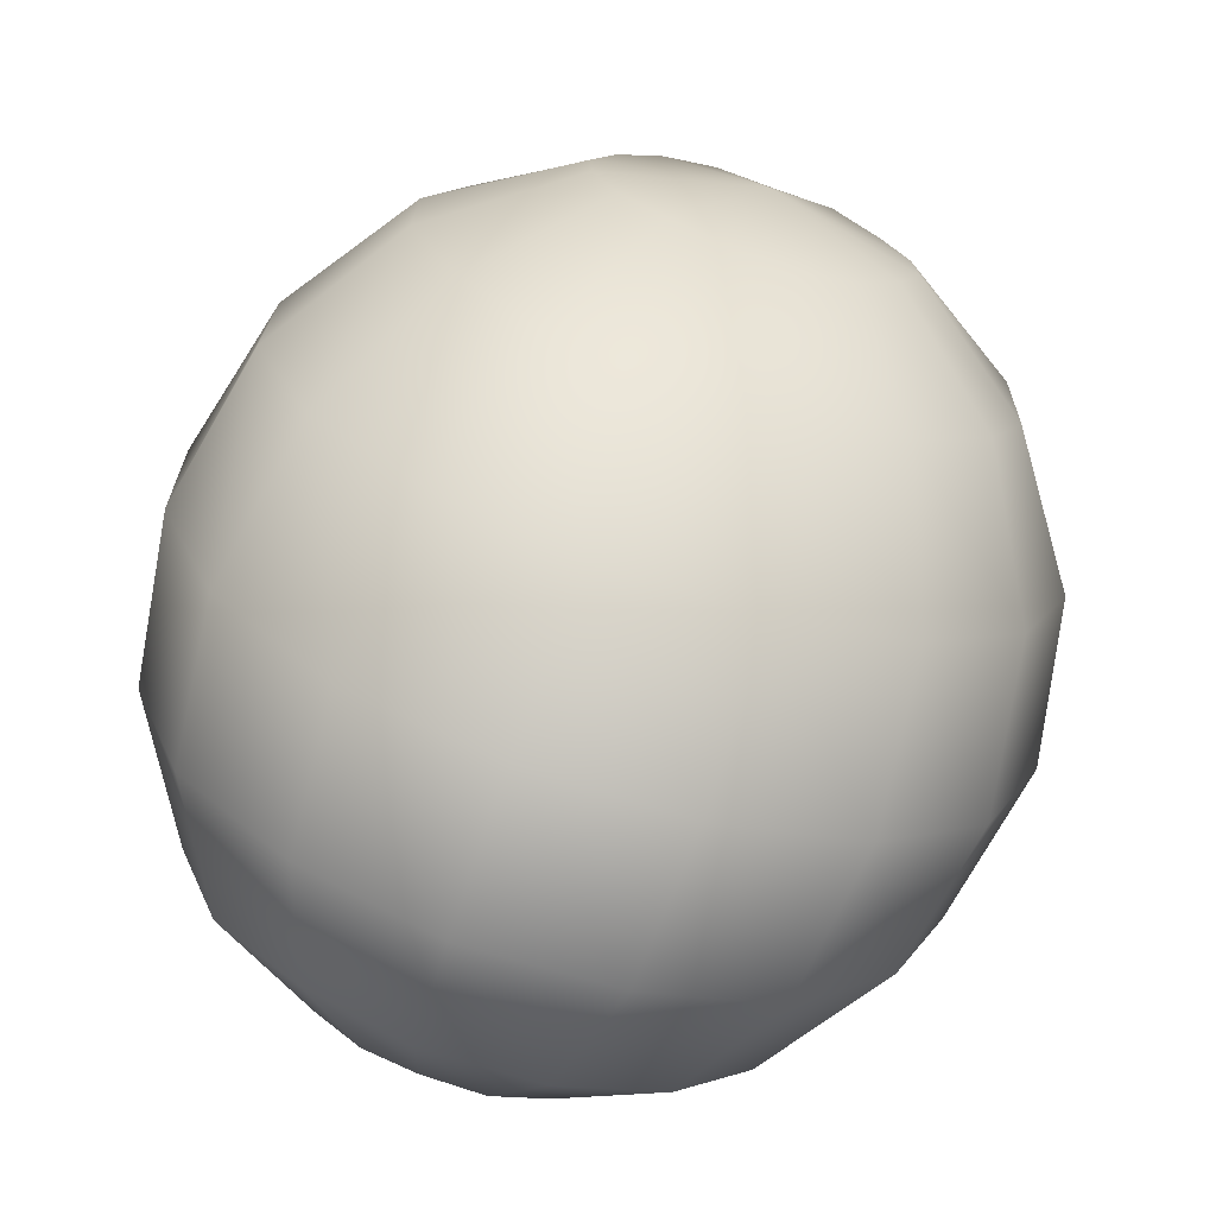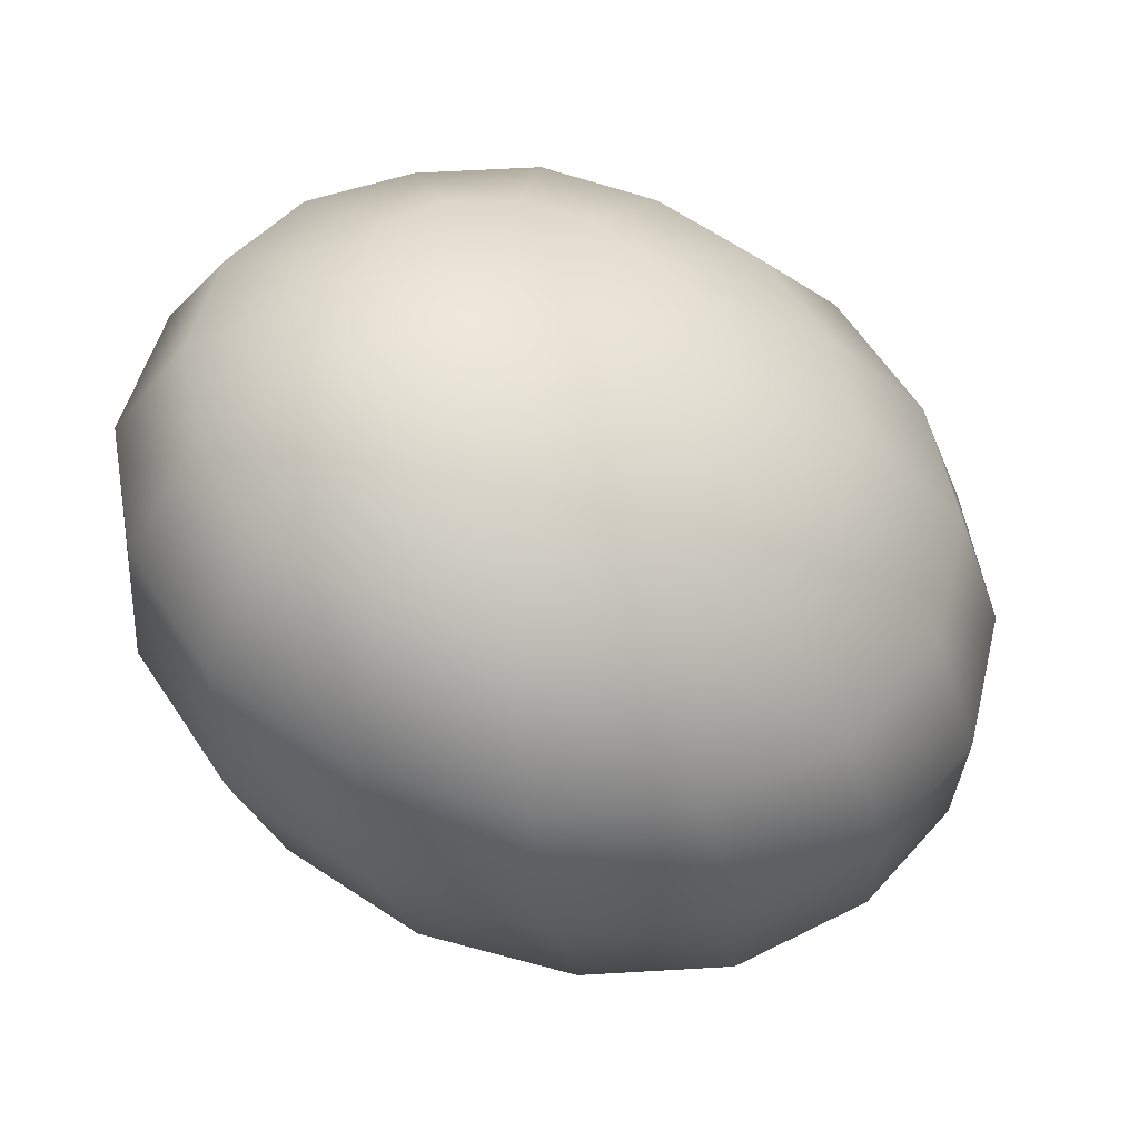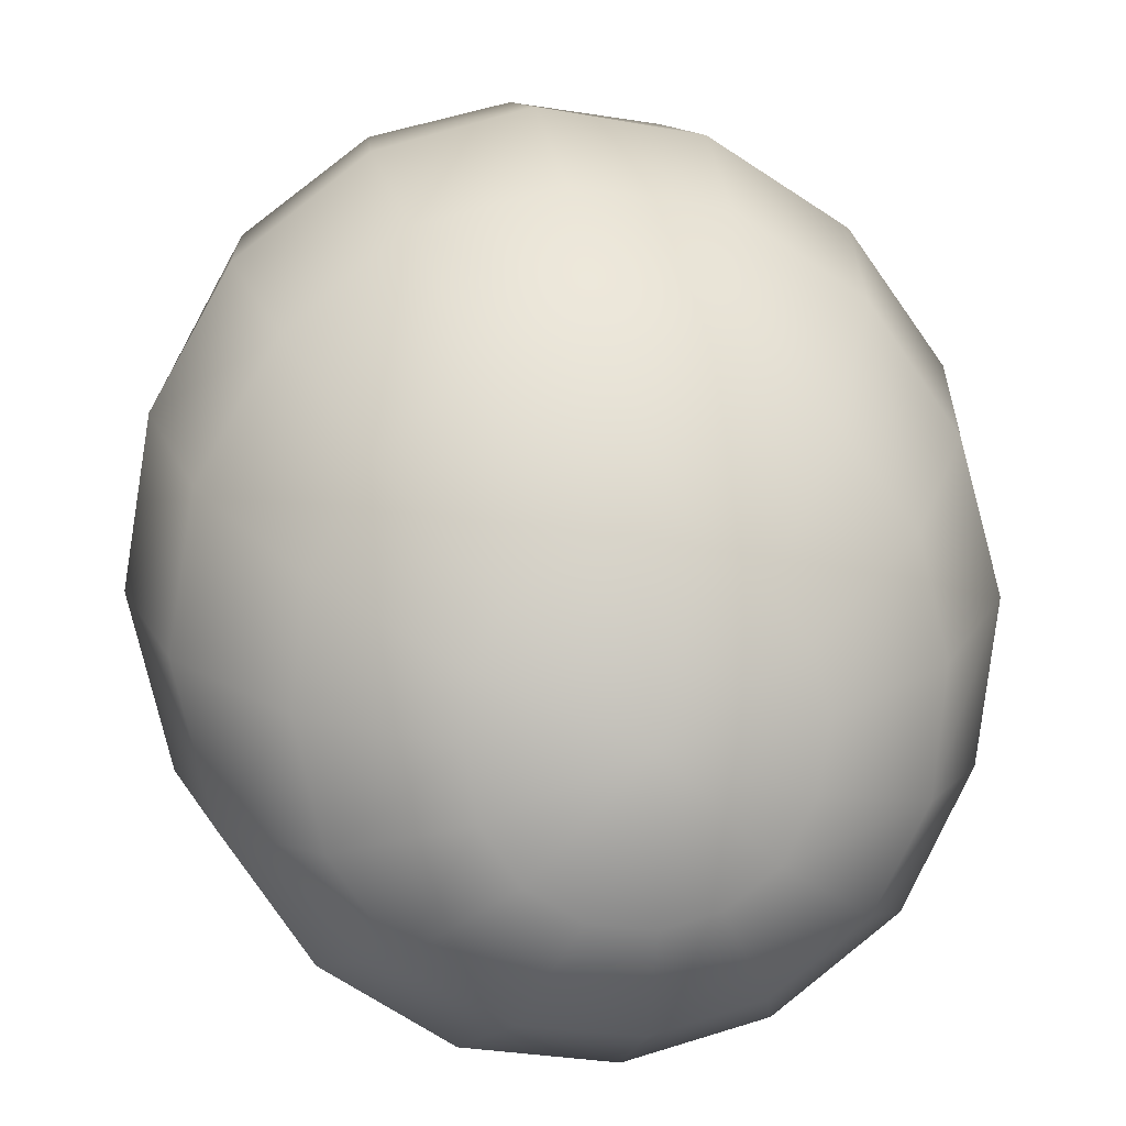
<metadata>
{"format":"obj","ext":"obj","renderer":"f3d","projection":"perspective","resolution":1024,"background":"white","views":[{"elev":-0.6,"azim":3.9,"up":"+Z"},{"elev":75.1,"azim":-112.6,"up":"+Z"},{"elev":22.7,"azim":-169.9,"up":"+Y"}]}
</metadata>
<code>
o model_38
v 0.01002 0.0002206 0.02615
v 0.01403 0.009927 0.02615
v 0.01046 0.01081 0.02754
v 0.009128 0.01963 0.02476
v 0.01625 0.01831 0.02152
v 0.01002 0.0002206 0.02615
v 0.01714 0.007721 0.02383
v 0.01625 0.01831 0.02152
v 0.02204 0.0139 0.01782
v 0.006902 0.02581 0.01828
v 0.01581 0.02404 0.01412
v 0.02204 0.0139 0.01782
v 0.01581 0.02404 0.01412
v 0.02338 0.01831 0.009025
v 0.00334 0.02802 0.008562
v 0.01314 0.02581 0.003934
v 0.01002 0.0002206 0.02615
v 0.01892 0.004191 0.02198
v 0.02516 0.007721 0.01458
v 0.01002 0.0002206 0.02615
v 0.01937 0.0002206 0.0206
v 0.02516 0.007721 0.01458
v 0.0256 0.0002206 0.01134
v 0.02338 0.01831 0.009025
v 0.02738 0.009927 0.004397
v 0.01314 0.02581 0.003934
v 0.02115 0.01963 -0.001157
v -0.0006679 0.02581 -0.002083
v 0.008237 0.02404 -0.006248
v 0.02115 0.01963 -0.001157
v 0.008237 0.02404 -0.006248
v 0.01536 0.01831 -0.01088
v -0.004675 0.01963 -0.01273
v 0.002449 0.01831 -0.01597
v 0.02738 0.009927 0.004397
v 0.0256 0.01081 -0.005785
v 0.0256 0.0002206 0.01134
v 0.02827 0.0002206 0.0006942
v 0.02827 0.0002206 0.0006942
v 0.0256 0.01081 -0.005785
v 0.02649 0.0002206 -0.00995
v 0.01536 0.01831 -0.01088
v 0.01981 0.009927 -0.0155
v 0.002449 0.01831 -0.01597
v 0.007792 0.0139 -0.01921
v 0.01981 0.009927 -0.0155
v 0.007792 0.0139 -0.01921
v 0.01091 0.007721 -0.02291
v 0.02649 0.0002206 -0.00995
v 0.0207 0.0002206 -0.01921
v 0.02293 -0.01081 -0.01273
v 0.02516 -0.009927 -0.00162
v 0.02293 -0.01081 -0.01273
v 0.0207 0.0002206 -0.01921
v 0.01759 -0.009927 -0.02152
v 0.01091 0.007721 -0.02291
v 0.01135 0.0002206 -0.02569
v 0.0006679 0.004191 -0.02661
v -0.001113 0.007721 -0.02476
v -0.00423 0.009927 -0.02291
v -0.01002 0.0002206 -0.02661
v -0.001113 0.007721 -0.02476
v -0.007792 0.01081 -0.02106
v -0.01002 0.0002206 -0.02661
v -0.00423 0.009927 -0.02291
v 0.0006679 0.004191 -0.02661
v -0.01002 0.0002206 -0.02661
v 0.01135 0.0002206 -0.02569
v 0.0006679 0.0002206 -0.028
v -0.01002 0.0002206 -0.02661
v 0.0006679 0.0002206 -0.028
v -0.0002226 -0.004191 -0.02893
v 0.009128 -0.007721 -0.02754
v -0.0002226 -0.004191 -0.02893
v -0.01002 0.0002206 -0.02661
v -0.002894 -0.007721 -0.02939
v 0.004675 -0.0139 -0.028
v -0.01002 0.0002206 -0.02661
v -0.002894 -0.007721 -0.02939
v -0.006456 -0.009927 -0.02893
v -0.002004 -0.01831 -0.02707
v -0.006456 -0.009927 -0.02893
v -0.01002 0.0002206 -0.02661
v -0.01046 -0.01081 -0.02754
v -0.009573 -0.01963 -0.02476
v -0.01002 0.0002206 -0.02661
v -0.01046 -0.01081 -0.02754
v -0.01403 -0.009927 -0.02615
v -0.01625 -0.01831 -0.02152
v -0.01403 -0.009927 -0.02615
v -0.01002 0.0002206 -0.02661
v -0.01714 -0.007721 -0.0243
v -0.02204 -0.0139 -0.01828
v -0.01002 0.0002206 -0.02661
v -0.01714 -0.007721 -0.0243
v -0.01892 -0.004191 -0.02198
v -0.02516 -0.007721 -0.01458
v -0.01892 -0.004191 -0.02198
v -0.01002 0.0002206 -0.02661
v -0.01937 0.0002206 -0.0206
v -0.0256 0.0002206 -0.0118
v -0.01002 0.0002206 -0.02661
v -0.01937 0.0002206 -0.0206
v -0.01803 0.004191 -0.01967
v -0.02338 0.007721 -0.00995
v -0.01803 0.004191 -0.01967
v -0.01002 0.0002206 -0.02661
v -0.01536 0.007721 -0.01967
v -0.01848 0.0139 -0.009488
v -0.01002 0.0002206 -0.02661
v -0.01536 0.007721 -0.01967
v -0.0118 0.009927 -0.02013
v -0.01224 0.01831 -0.01041
v -0.0118 0.009927 -0.02013
v -0.01002 0.0002206 -0.02661
v -0.007792 0.01081 -0.02106
v -0.004675 0.01963 -0.01273
v -0.01002 0.0002206 -0.02661
v -0.007792 0.01081 -0.02106
v -0.004675 0.01963 -0.01273
v -0.0006679 0.02581 -0.002083
v -0.01046 0.02404 0.0006942
v -0.01224 0.01831 -0.01041
v -0.01892 0.01831 0.002083
v -0.0006679 0.02581 -0.002083
v 0.00334 0.02802 0.008562
v -0.007347 0.02581 0.0118
v -0.01046 0.02404 0.0006942
v -0.0167 0.01963 0.01319
v -0.01848 0.0139 -0.009488
v -0.02516 0.009927 0.001157
v -0.01892 0.01831 0.002083
v -0.02338 0.01081 0.01226
v -0.02338 0.007721 -0.00995
v -0.02827 0.0002206 -0.001157
v -0.02516 0.009927 0.001157
v -0.02649 0.0002206 0.00995
v -0.0256 0.0002206 -0.0118
v -0.02738 -0.009927 -0.004859
v -0.02827 0.0002206 -0.001157
v -0.0256 -0.01081 0.005785
v -0.02516 -0.007721 -0.01458
v -0.02338 -0.01831 -0.009488
v -0.02738 -0.009927 -0.004859
v -0.02115 -0.01963 0.0006942
v -0.02204 -0.0139 -0.01828
v -0.01581 -0.02404 -0.01412
v -0.02338 -0.01831 -0.009488
v -0.01314 -0.02581 -0.004397
v -0.01625 -0.01831 -0.02152
v -0.006902 -0.02581 -0.01828
v -0.01581 -0.02404 -0.01412
v -0.003339 -0.02802 -0.008562
v -0.009573 -0.01963 -0.02476
v 0.002894 -0.02404 -0.02106
v -0.006902 -0.02581 -0.01828
v 0.006902 -0.02581 -0.0118
v -0.002004 -0.01831 -0.02707
v 0.01135 -0.01831 -0.02245
v 0.002894 -0.02404 -0.02106
v 0.01625 -0.01963 -0.01319
v 0.004675 -0.0139 -0.028
v 0.01759 -0.009927 -0.02152
v 0.01135 -0.01831 -0.02245
v 0.009128 -0.007721 -0.02754
v 0.006902 -0.02581 -0.0118
v 0.01046 -0.02404 -0.0006942
v 0.01892 -0.01831 -0.002083
v 0.01625 -0.01963 -0.01319
v 0.01046 -0.02404 -0.0006942
v 0.0118 -0.01831 0.01041
v 0.01848 -0.0139 0.009488
v 0.01892 -0.01831 -0.002083
v 0.02338 -0.007721 0.00995
v 0.0118 -0.01831 0.01041
v 0.0118 -0.009927 0.01967
v 0.01536 -0.007721 0.01921
v 0.01002 0.0002206 0.02615
v 0.01848 -0.0139 0.009488
v 0.01803 -0.004191 0.01967
v 0.01002 0.0002206 0.02615
v 0.01002 0.0002206 0.02615
v 0.02338 -0.007721 0.00995
v 0.02516 -0.009927 -0.00162
v 0.01002 0.0002206 0.02615
v 0.007792 -0.01081 0.02106
v 0.004675 -0.01963 0.01273
v 0.01002 0.0002206 0.02615
v 0.00423 -0.009927 0.02291
v 0.004675 -0.01963 0.01273
v -0.002449 -0.01831 0.0155
v 0.0006679 -0.02581 0.002083
v 0.0006679 -0.02581 0.002083
v -0.003339 -0.02802 -0.008562
v -0.002449 -0.01831 0.0155
v -0.008237 -0.02404 0.006248
v 0.01002 0.0002206 0.02615
v 0.001113 -0.007721 0.02476
v -0.007792 -0.0139 0.01921
v 0.01002 0.0002206 0.02615
v -0.0006679 -0.004191 0.02661
v -0.007792 -0.0139 0.01921
v -0.01135 -0.007721 0.02291
v -0.008237 -0.02404 0.006248
v -0.01581 -0.01831 0.01088
v -0.01314 -0.02581 -0.004397
v -0.01581 -0.01831 0.01088
v -0.02115 -0.01963 0.0006942
v -0.01135 -0.007721 0.02291
v -0.02026 -0.009927 0.0155
v 0.01002 0.0002206 0.02615
v -0.001113 0.0002206 0.028
v -0.0118 0.0002206 0.02569
v 0.01002 0.0002206 0.02615
v 0.0002227 0.004191 0.02893
v -0.0118 0.0002206 0.02569
v -0.009573 0.007721 0.02754
v -0.02026 -0.009927 0.0155
v -0.0207 0.0002206 0.01921
v -0.0256 -0.01081 0.005785
v -0.0207 0.0002206 0.01921
v -0.02649 0.0002206 0.00995
v -0.009573 0.007721 0.02754
v -0.01803 0.009927 0.02152
v 0.01002 0.0002206 0.02615
v 0.002894 0.007721 0.02939
v -0.004675 0.0139 0.028
v 0.01002 0.0002206 0.02615
v 0.006456 0.009927 0.02893
v -0.004675 0.0139 0.028
v 0.002004 0.01831 0.02707
v -0.01803 0.009927 0.02152
v -0.01135 0.01831 0.02198
v -0.02338 0.01081 0.01226
v -0.01135 0.01831 0.02198
v -0.0167 0.01963 0.01319
v 0.002004 0.01831 0.02707
v -0.002894 0.02404 0.02106
v 0.01002 0.0002206 0.02615
v 0.01046 0.01081 0.02754
v 0.009128 0.01963 0.02476
v 0.009128 0.01963 0.02476
v -0.002894 0.02404 0.02106
v 0.006902 0.02581 0.01828
v -0.007347 0.02581 0.0118
v 0.006902 0.02581 0.01828
v 0.00334 0.02802 0.008562
f 1 2 3
f 2 2 3
f 3 2 4
f 2 5 4
f 4 5 5
f 5 6 5
f 5 6 6
f 6 7 6
f 6 7 2
f 7 7 2
f 2 7 8
f 7 9 8
f 8 9 9
f 9 4 9
f 9 4 4
f 4 8 4
f 4 8 10
f 8 11 10
f 10 11 11
f 11 8 11
f 11 8 8
f 8 12 8
f 8 12 13
f 12 14 13
f 13 14 14
f 14 10 14
f 14 10 10
f 10 13 10
f 10 13 15
f 13 16 15
f 15 16 16
f 16 17 16
f 16 17 17
f 17 18 17
f 17 18 7
f 18 18 7
f 7 18 12
f 18 19 12
f 12 19 19
f 19 20 19
f 19 20 20
f 20 21 20
f 20 21 18
f 21 21 18
f 18 21 22
f 21 23 22
f 22 23 23
f 23 12 23
f 23 12 12
f 12 22 12
f 12 22 24
f 22 25 24
f 24 25 25
f 25 13 25
f 25 13 13
f 13 24 13
f 13 24 26
f 24 27 26
f 26 27 27
f 27 15 27
f 27 15 15
f 15 26 15
f 15 26 28
f 26 29 28
f 28 29 29
f 29 26 29
f 29 26 26
f 26 30 26
f 26 30 31
f 30 32 31
f 31 32 32
f 32 28 32
f 32 28 28
f 28 31 28
f 28 31 33
f 31 34 33
f 33 34 34
f 34 24 34
f 34 24 24
f 24 35 24
f 24 35 30
f 35 36 30
f 30 36 36
f 36 22 36
f 36 22 22
f 22 37 22
f 22 37 35
f 37 38 35
f 35 38 38
f 38 35 38
f 38 35 35
f 35 39 35
f 35 39 40
f 39 41 40
f 40 41 41
f 41 30 41
f 41 30 30
f 30 40 30
f 30 40 42
f 40 43 42
f 42 43 43
f 43 31 43
f 43 31 31
f 31 42 31
f 31 42 44
f 42 45 44
f 44 45 45
f 45 42 45
f 45 42 42
f 42 46 42
f 42 46 47
f 46 48 47
f 47 48 48
f 48 40 48
f 48 40 40
f 40 49 40
f 40 49 46
f 49 50 46
f 46 50 50
f 50 51 50
f 50 51 51
f 51 49 51
f 51 49 52
f 49 39 52
f 52 39 39
f 39 49 39
f 39 49 49
f 49 53 49
f 49 53 54
f 53 55 54
f 54 55 55
f 55 46 55
f 55 46 46
f 46 54 46
f 46 54 56
f 54 57 56
f 56 57 57
f 57 58 57
f 57 58 58
f 58 59 58
f 58 59 56
f 59 47 56
f 56 47 47
f 47 60 47
f 47 60 60
f 60 59 60
f 60 59 61
f 59 61 61
f 61 61 62
f 61 62 62
f 62 62 47
f 62 60 47
f 47 60 44
f 60 44 44
f 44 44 63
f 44 63 63
f 63 63 64
f 63 60 64
f 64 60 60
f 60 33 60
f 60 33 33
f 33 44 33
f 33 44 63
f 44 65 63
f 63 65 65
f 65 59 65
f 65 59 59
f 59 66 59
f 59 66 67
f 66 67 67
f 67 67 56
f 67 56 56
f 56 56 66
f 56 68 66
f 66 68 69
f 68 69 69
f 69 69 66
f 69 66 66
f 66 66 70
f 66 71 70
f 70 71 71
f 71 72 71
f 71 72 72
f 72 71 72
f 72 71 73
f 71 68 73
f 73 68 68
f 68 71 68
f 68 71 71
f 71 74 71
f 71 74 75
f 74 75 75
f 75 75 76
f 75 76 76
f 76 76 77
f 76 74 77
f 77 74 73
f 74 73 73
f 73 73 74
f 73 74 74
f 74 74 78
f 74 79 78
f 78 79 79
f 79 80 79
f 79 80 80
f 80 79 80
f 80 79 81
f 79 77 81
f 81 77 77
f 77 79 77
f 77 79 79
f 79 82 79
f 79 82 83
f 82 83 83
f 83 83 84
f 83 84 84
f 84 84 85
f 84 82 85
f 85 82 81
f 82 81 81
f 81 81 82
f 81 82 82
f 82 82 86
f 82 87 86
f 86 87 87
f 87 88 87
f 87 88 88
f 88 87 88
f 88 87 89
f 87 85 89
f 89 85 85
f 85 87 85
f 85 87 87
f 87 90 87
f 87 90 91
f 90 91 91
f 91 91 92
f 91 92 92
f 92 92 93
f 92 90 93
f 93 90 89
f 90 89 89
f 89 89 90
f 89 90 90
f 90 90 94
f 90 95 94
f 94 95 95
f 95 96 95
f 95 96 96
f 96 95 96
f 96 95 97
f 95 93 97
f 97 93 93
f 93 95 93
f 93 95 95
f 95 98 95
f 95 98 99
f 98 99 99
f 99 99 100
f 99 100 100
f 100 100 101
f 100 98 101
f 101 98 97
f 98 97 97
f 97 97 98
f 97 98 98
f 98 98 102
f 98 103 102
f 102 103 103
f 103 104 103
f 103 104 104
f 104 103 104
f 104 103 105
f 103 101 105
f 105 101 101
f 101 103 101
f 101 103 103
f 103 106 103
f 103 106 107
f 106 107 107
f 107 107 108
f 107 108 108
f 108 108 109
f 108 106 109
f 109 106 105
f 106 105 105
f 105 105 106
f 105 106 106
f 106 106 110
f 106 111 110
f 110 111 111
f 111 112 111
f 111 112 112
f 112 111 112
f 112 111 113
f 111 109 113
f 113 109 109
f 109 111 109
f 109 111 111
f 111 114 111
f 111 114 115
f 114 115 115
f 115 115 116
f 115 116 116
f 116 116 117
f 116 114 117
f 117 114 113
f 114 113 113
f 113 113 114
f 113 114 114
f 114 114 118
f 114 119 118
f 118 119 119
f 119 120 119
f 119 120 120
f 120 113 120
f 120 113 121
f 113 122 121
f 121 122 122
f 122 123 122
f 122 123 123
f 123 109 123
f 123 109 122
f 109 124 122
f 122 124 124
f 124 125 124
f 124 125 125
f 125 122 125
f 125 122 126
f 122 127 126
f 126 127 127
f 127 128 127
f 127 128 128
f 128 124 128
f 128 124 127
f 124 129 127
f 127 129 129
f 129 130 129
f 129 130 130
f 130 105 130
f 130 105 124
f 105 131 124
f 124 131 131
f 131 132 131
f 131 132 132
f 132 131 132
f 132 131 129
f 131 133 129
f 129 133 133
f 133 134 133
f 133 134 134
f 134 101 134
f 134 101 131
f 101 135 131
f 131 135 135
f 135 136 135
f 135 136 136
f 136 135 136
f 136 135 133
f 135 137 133
f 133 137 137
f 137 138 137
f 137 138 138
f 138 97 138
f 138 97 135
f 97 139 135
f 135 139 139
f 139 140 139
f 139 140 140
f 140 139 140
f 140 139 137
f 139 141 137
f 137 141 141
f 141 142 141
f 141 142 142
f 142 93 142
f 142 93 139
f 93 143 139
f 139 143 143
f 143 144 143
f 143 144 144
f 144 143 144
f 144 143 141
f 143 145 141
f 141 145 145
f 145 146 145
f 145 146 146
f 146 89 146
f 146 89 143
f 89 147 143
f 143 147 147
f 147 148 147
f 147 148 148
f 148 147 148
f 148 147 145
f 147 149 145
f 145 149 149
f 149 150 149
f 149 150 150
f 150 85 150
f 150 85 147
f 85 151 147
f 147 151 151
f 151 152 151
f 151 152 152
f 152 151 152
f 152 151 149
f 151 153 149
f 149 153 153
f 153 154 153
f 153 154 154
f 154 81 154
f 154 81 151
f 81 155 151
f 151 155 155
f 155 156 155
f 155 156 156
f 156 155 156
f 156 155 153
f 155 157 153
f 153 157 157
f 157 158 157
f 157 158 158
f 158 77 158
f 158 77 155
f 77 159 155
f 155 159 159
f 159 160 159
f 159 160 160
f 160 159 160
f 160 159 157
f 159 161 157
f 157 161 161
f 161 162 161
f 161 162 162
f 162 73 162
f 162 73 159
f 73 163 159
f 159 163 163
f 163 164 163
f 163 164 164
f 164 163 164
f 164 163 161
f 163 53 161
f 161 53 53
f 53 54 53
f 53 54 54
f 54 163 54
f 54 163 68
f 163 165 68
f 68 165 165
f 165 166 165
f 165 166 166
f 166 161 166
f 166 161 167
f 161 168 167
f 167 168 168
f 168 169 168
f 168 169 169
f 169 53 169
f 169 53 168
f 53 52 168
f 168 52 52
f 52 170 52
f 52 170 170
f 170 168 170
f 170 168 171
f 168 172 171
f 171 172 172
f 172 173 172
f 172 173 173
f 173 52 173
f 173 52 172
f 52 174 172
f 172 174 174
f 174 175 174
f 174 175 175
f 175 172 175
f 175 172 176
f 172 177 176
f 176 177 178
f 177 178 178
f 178 178 179
f 178 179 179
f 179 179 177
f 179 174 177
f 177 174 177
f 174 180 177
f 177 180 181
f 180 181 181
f 181 181 182
f 181 182 182
f 182 182 21
f 182 180 21
f 21 180 37
f 180 183 37
f 37 183 183
f 183 37 183
f 183 37 37
f 37 174 37
f 37 174 39
f 174 184 39
f 39 184 184
f 184 185 184
f 184 185 185
f 185 186 185
f 185 186 176
f 186 186 176
f 176 186 171
f 186 187 171
f 171 187 187
f 187 188 187
f 187 188 188
f 188 189 188
f 188 189 186
f 189 189 186
f 186 189 190
f 189 191 190
f 190 191 191
f 191 171 191
f 191 171 171
f 171 190 171
f 171 190 167
f 190 192 167
f 167 192 192
f 192 167 192
f 192 167 167
f 167 193 167
f 167 193 157
f 193 194 157
f 157 194 194
f 194 190 194
f 194 190 190
f 190 195 190
f 190 195 193
f 195 196 193
f 193 196 196
f 196 197 196
f 196 197 197
f 197 198 197
f 197 198 189
f 198 198 189
f 189 198 195
f 198 199 195
f 195 199 199
f 199 200 199
f 199 200 200
f 200 201 200
f 200 201 198
f 201 201 198
f 198 201 202
f 201 203 202
f 202 203 203
f 203 195 203
f 203 195 195
f 195 202 195
f 195 202 204
f 202 205 204
f 204 205 205
f 205 193 205
f 205 193 193
f 193 204 193
f 193 204 153
f 204 206 153
f 153 206 206
f 206 204 206
f 206 204 204
f 204 207 204
f 204 207 149
f 207 208 149
f 149 208 208
f 208 202 208
f 208 202 202
f 202 209 202
f 202 209 207
f 209 210 207
f 207 210 210
f 210 211 210
f 210 211 211
f 211 212 211
f 211 212 201
f 212 212 201
f 201 212 209
f 212 213 209
f 209 213 213
f 213 214 213
f 213 214 214
f 214 215 214
f 214 215 212
f 215 215 212
f 212 215 216
f 215 217 216
f 216 217 217
f 217 209 217
f 217 209 209
f 209 216 209
f 209 216 218
f 216 219 218
f 218 219 219
f 219 207 219
f 219 207 207
f 207 218 207
f 207 218 145
f 218 220 145
f 145 220 220
f 220 218 220
f 220 218 218
f 218 221 218
f 218 221 141
f 221 222 141
f 141 222 222
f 222 216 222
f 222 216 216
f 216 223 216
f 216 223 221
f 223 224 221
f 221 224 224
f 224 225 224
f 224 225 225
f 225 226 225
f 225 226 215
f 226 226 215
f 215 226 223
f 226 227 223
f 223 227 227
f 227 228 227
f 227 228 228
f 228 229 228
f 228 229 226
f 229 229 226
f 226 229 230
f 229 231 230
f 230 231 231
f 231 223 231
f 231 223 223
f 223 230 223
f 223 230 232
f 230 233 232
f 232 233 233
f 233 221 233
f 233 221 221
f 221 232 221
f 221 232 137
f 232 234 137
f 137 234 234
f 234 232 234
f 234 232 232
f 232 235 232
f 232 235 133
f 235 236 133
f 133 236 236
f 236 230 236
f 236 230 230
f 230 237 230
f 230 237 235
f 237 238 235
f 235 238 238
f 238 239 238
f 238 239 239
f 239 240 239
f 239 240 229
f 240 240 229
f 229 240 237
f 240 241 237
f 237 241 241
f 241 237 241
f 241 237 237
f 237 242 237
f 237 242 243
f 242 244 243
f 243 244 244
f 244 235 244
f 244 235 235
f 235 243 235
f 235 243 129
f 243 245 129
f 129 245 245
f 245 243 245
f 245 243 243
f 243 246 243
f 243 246 127
f 246 247 127

</code>
